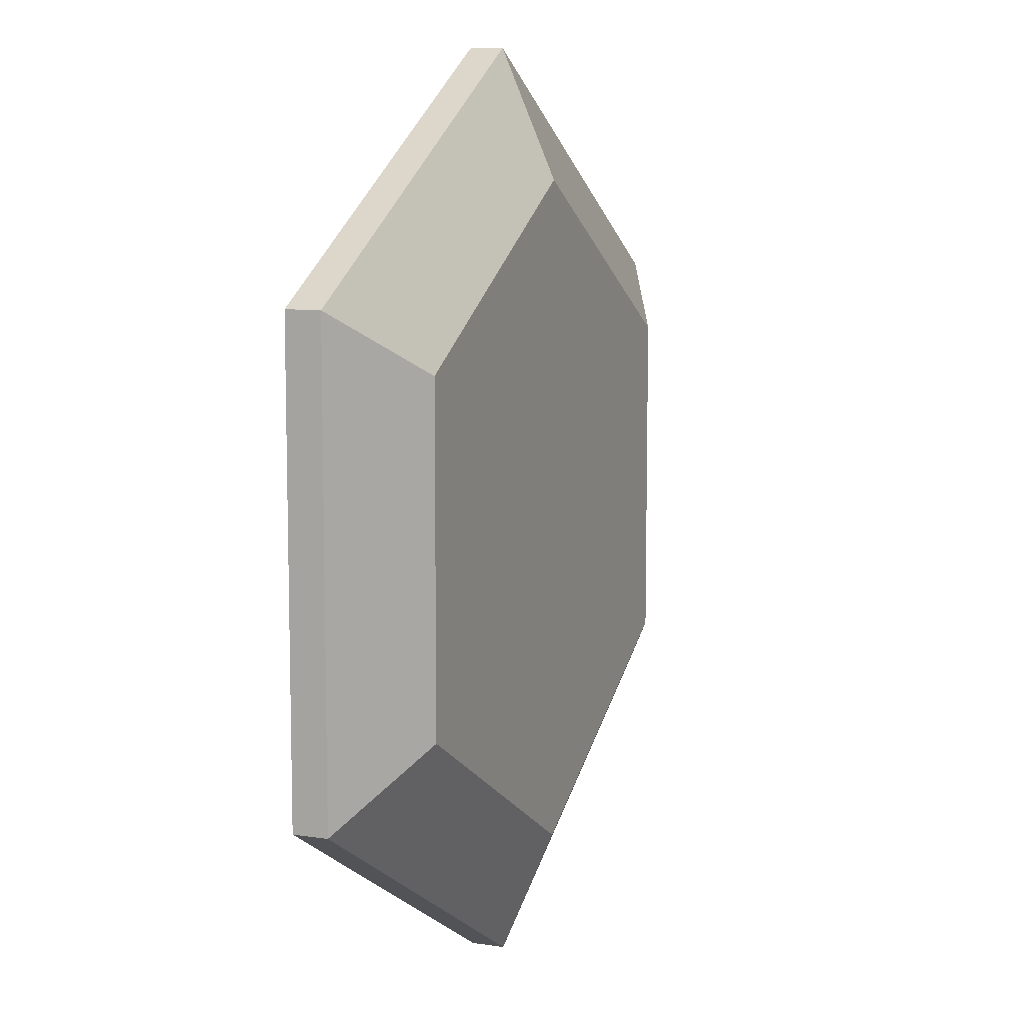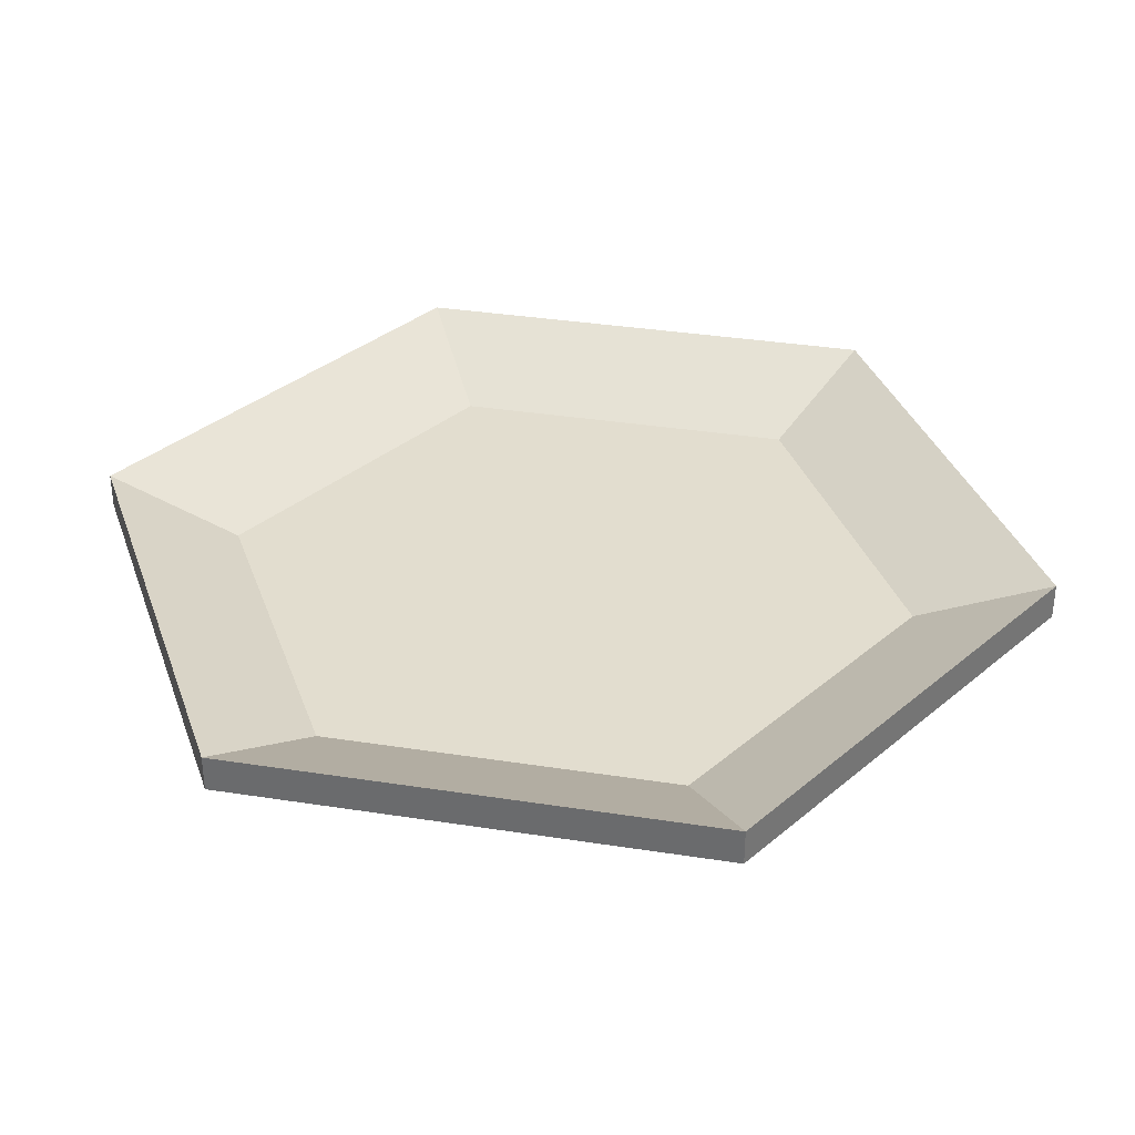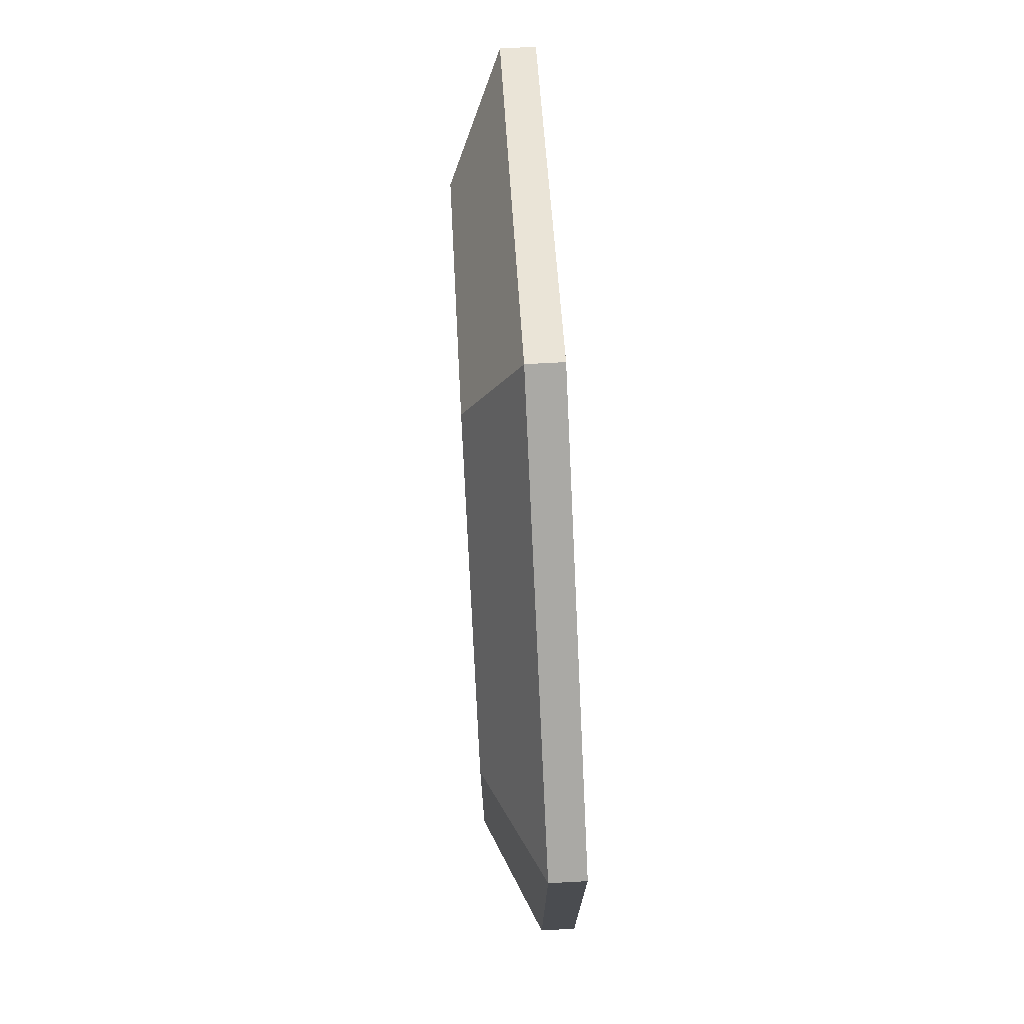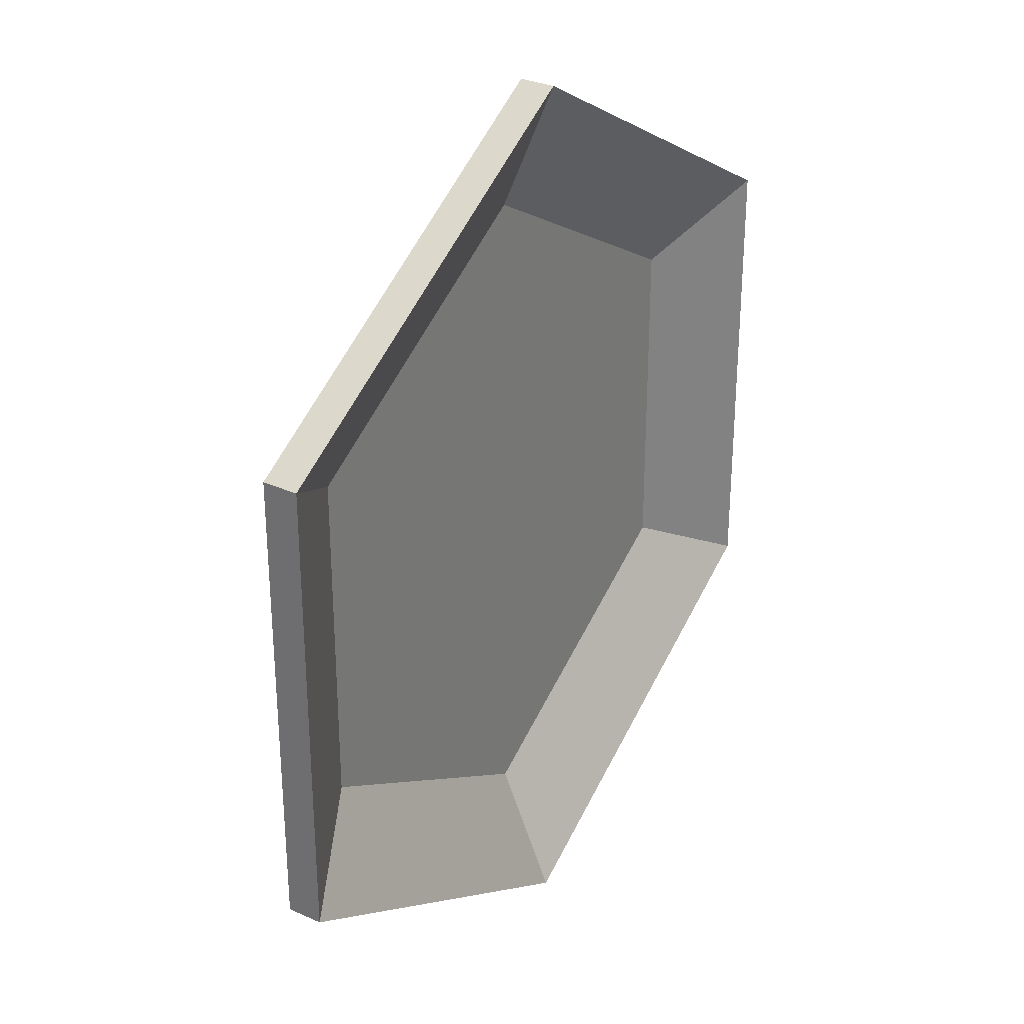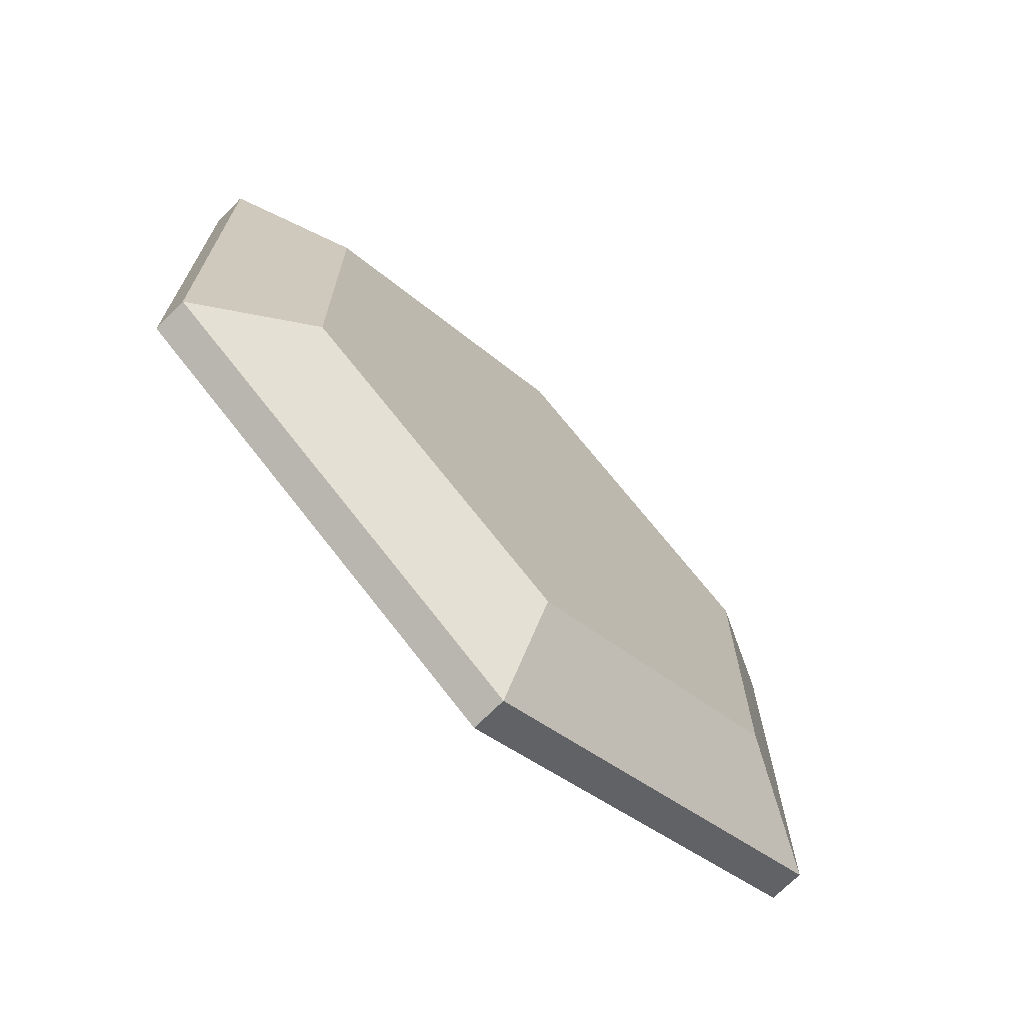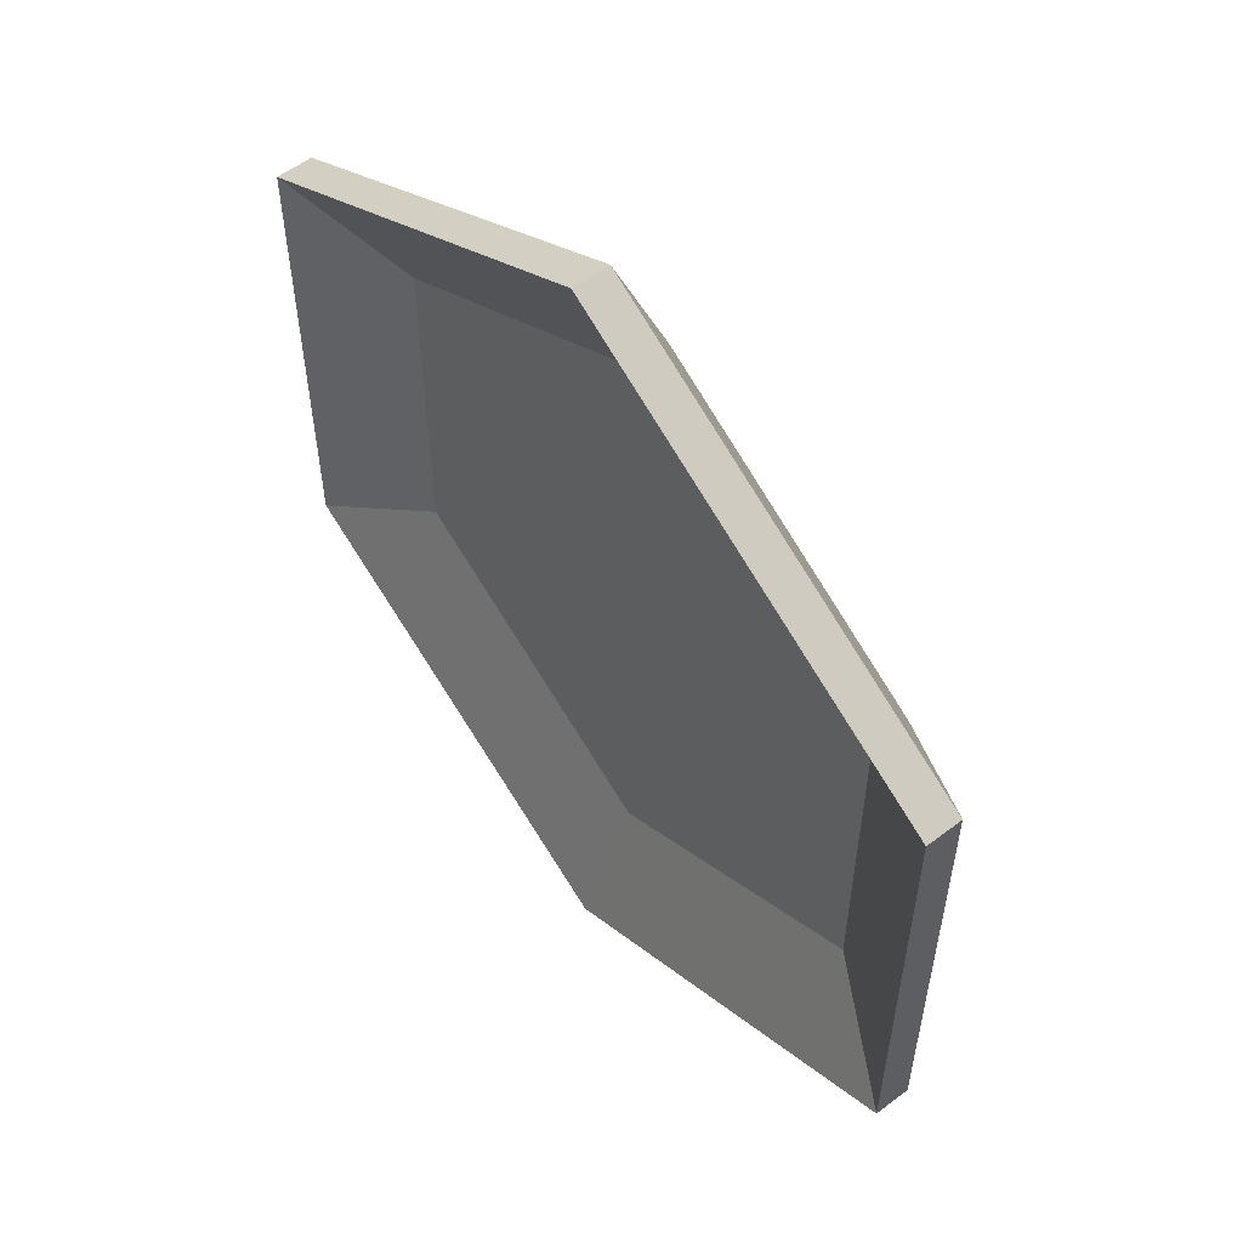
<metadata>
{"format":"obj","ext":"obj","renderer":"f3d","projection":"perspective","resolution":1024,"background":"white","views":[{"elev":9.1,"azim":-67.7,"up":"+Z"},{"elev":34.8,"azim":161.8,"up":"+Y"},{"elev":74.8,"azim":86.9,"up":"+Z"},{"elev":30.6,"azim":122.8,"up":"+Z"},{"elev":-71.1,"azim":-44.9,"up":"+Z"},{"elev":56.6,"azim":-128.4,"up":"+Z"}]}
</metadata>
<code>
v  0.1536 0.0467 0.29
v  0.5 0.0467 0.09
v  0.5 -0.0006 0.201
v  0.2497 -0.0006 0.3455
v  0.2497 -0.0006 0.6345
v  0.1536 0.0467 0.69
v  0.5 -0.0006 0.779
v  0.5 0.0467 0.89
v  0.8464 0.0467 0.69
v  0.7503 -0.0006 0.6345
v  0.8464 0.0467 0.29
v  0.7503 -0.0006 0.3455
v  0.1536 0.0767 0.29
v  0.5 0.0767 0.09
v  0.1536 0.0767 0.69
v  0.5 0.0767 0.89
v  0.8464 0.0767 0.69
v  0.8464 0.0767 0.29
v  0.5 0.0304 0.201
v  0.2497 0.0304 0.3455
v  0.2497 0.0304 0.6345
v  0.5 0.0304 0.779
v  0.7503 0.0304 0.6345
v  0.7503 0.0304 0.3455
g Cylinder001
f 1 2 3 4
f 1 4 5 6
f 6 5 7 8
f 9 8 7 10
f 11 9 10 12
f 11 12 3 2
f 13 14 2 1
f 15 13 1 6
f 16 15 6 8
f 17 16 8 9
f 17 9 11 18
f 18 11 2 14
f 19 14 13 20
f 21 20 13 15
f 22 21 15 16
f 22 16 17 23
f 24 23 17 18
f 19 24 18 14
f 10 7 5 12
f 12 5 4 3
f 21 22 23 24
f 20 21 24 19

</code>
